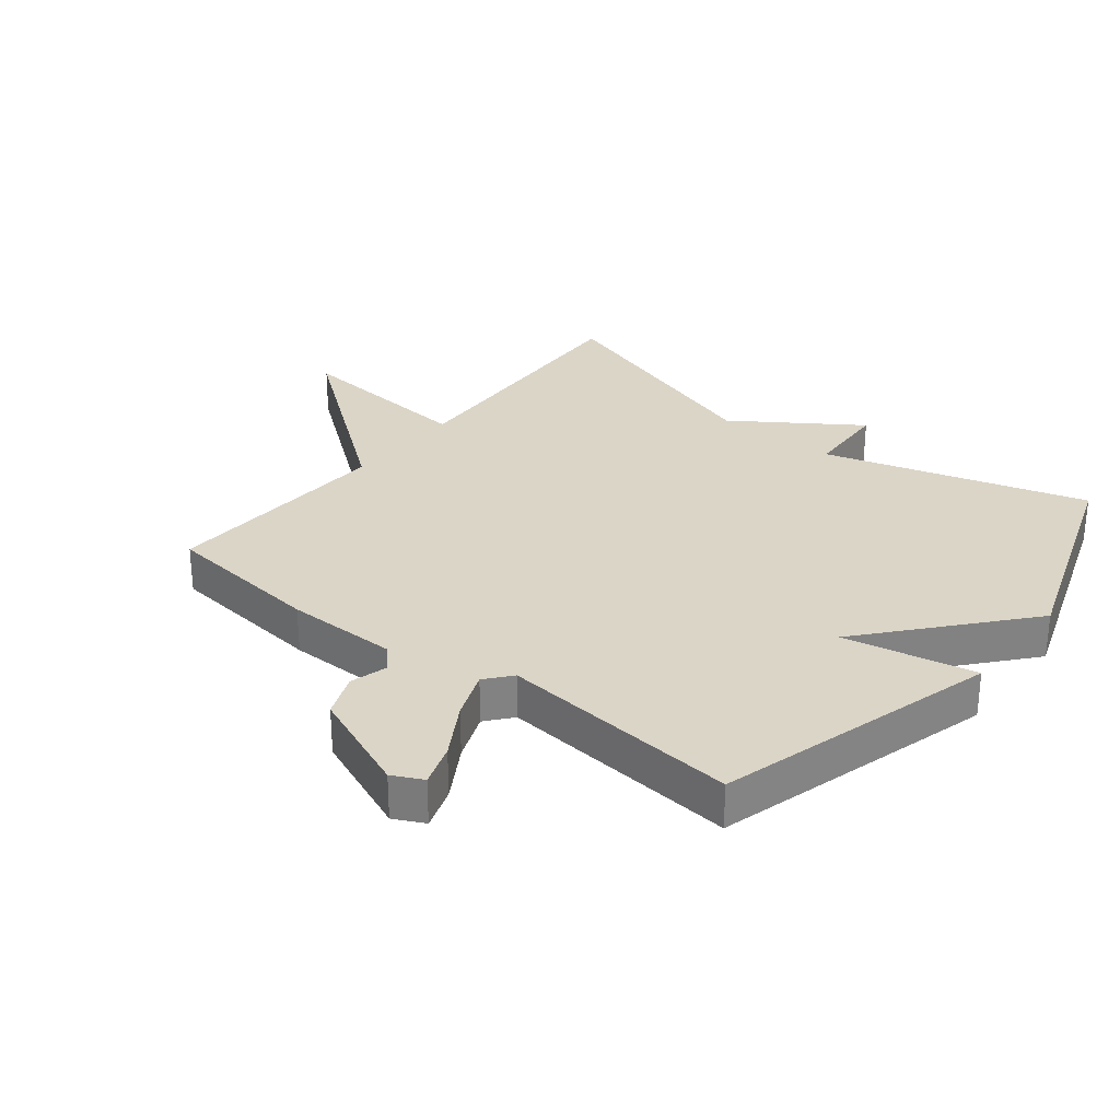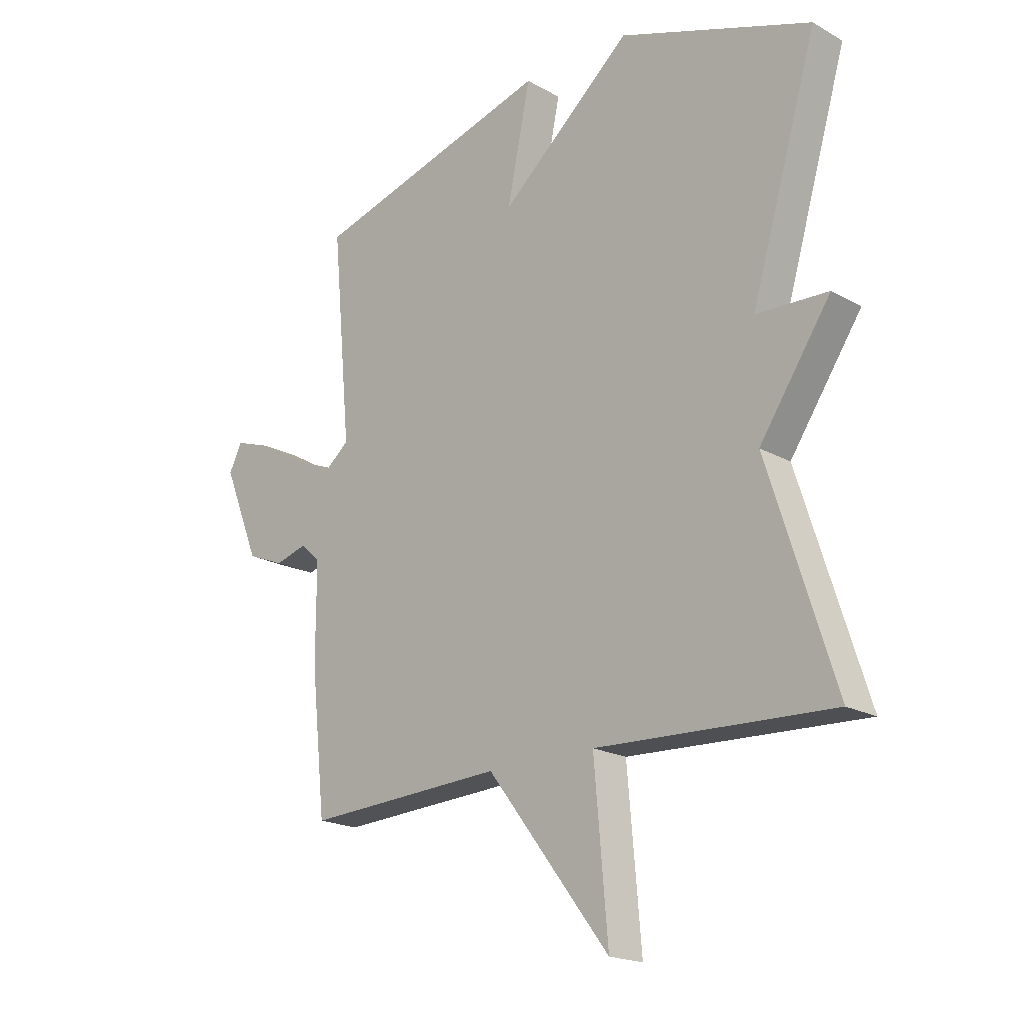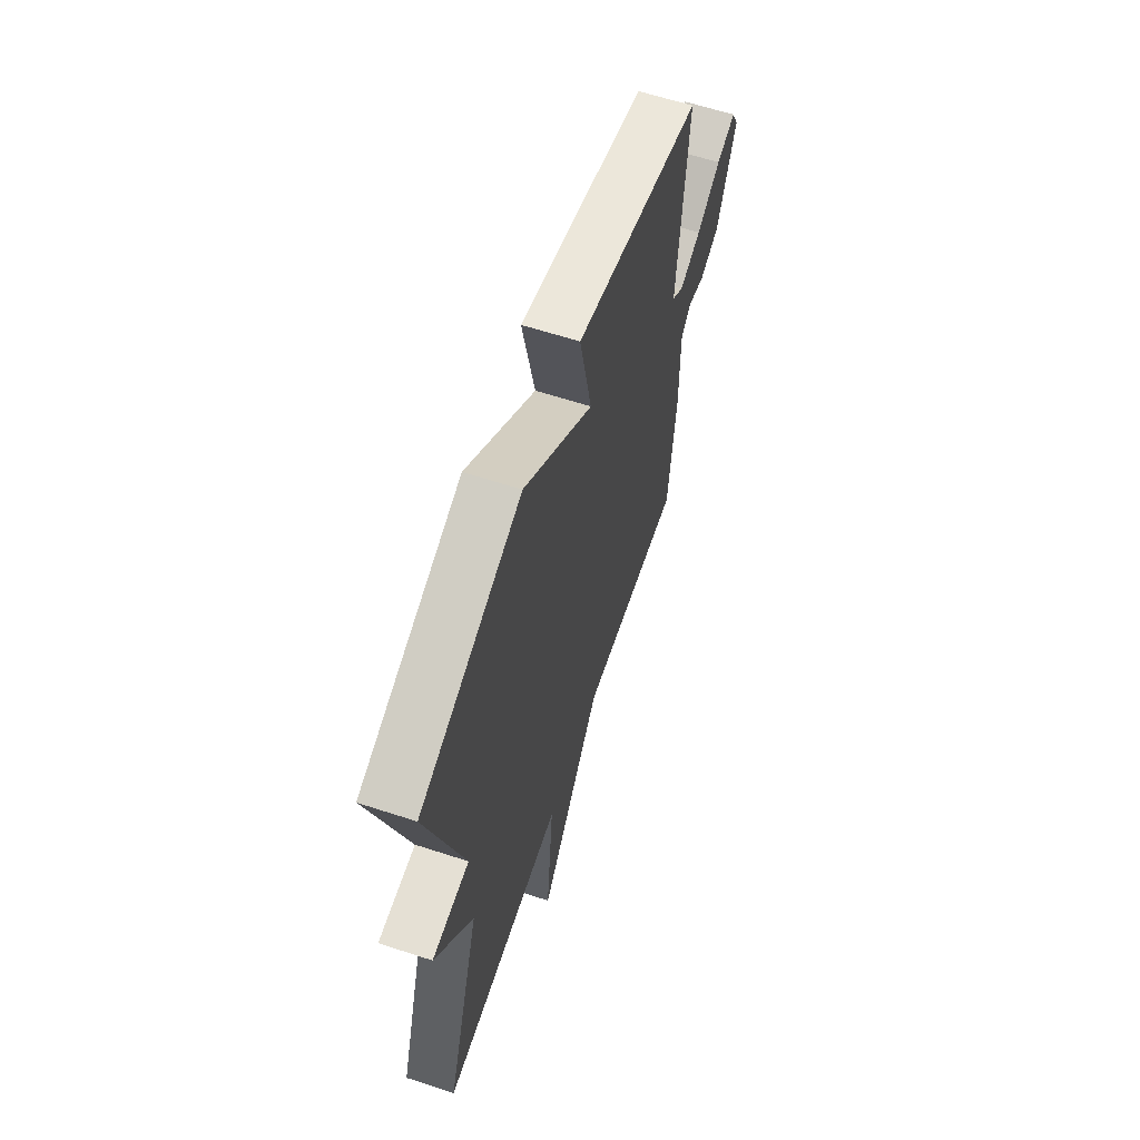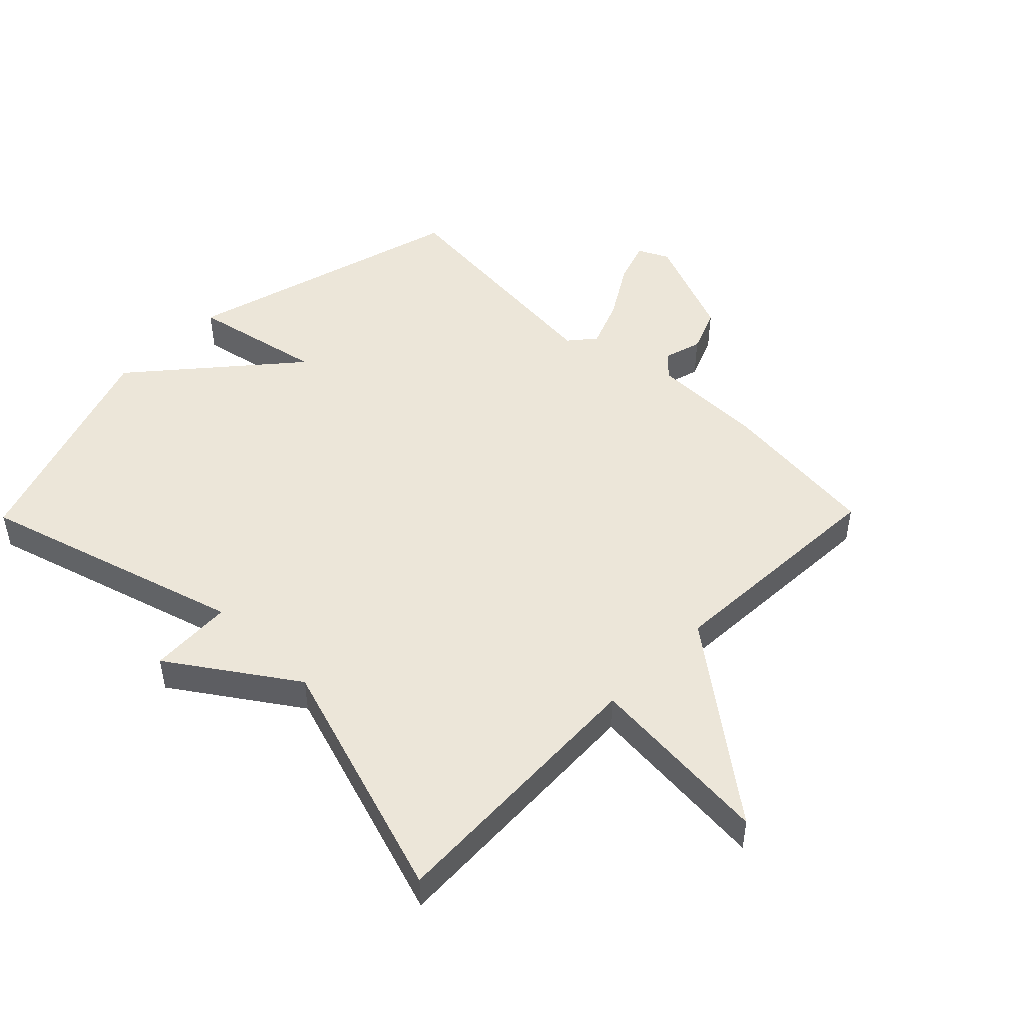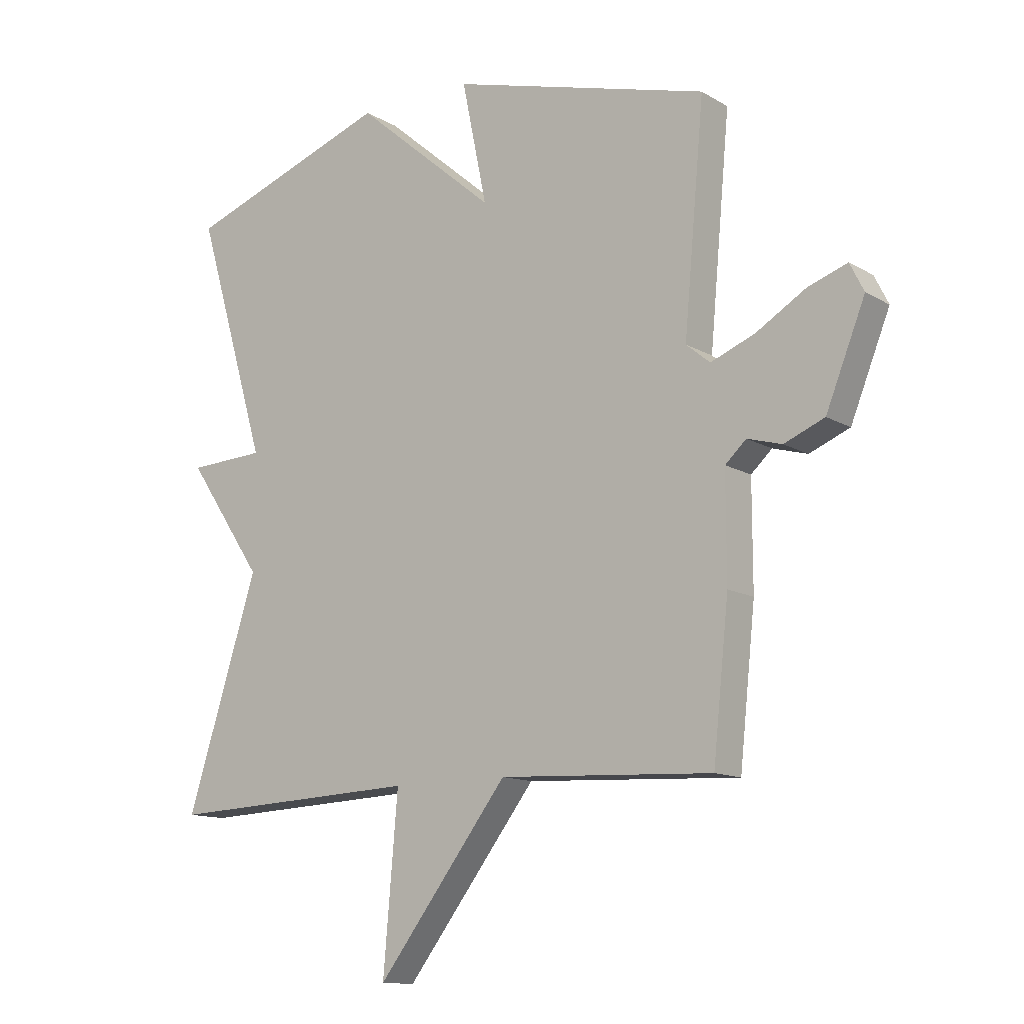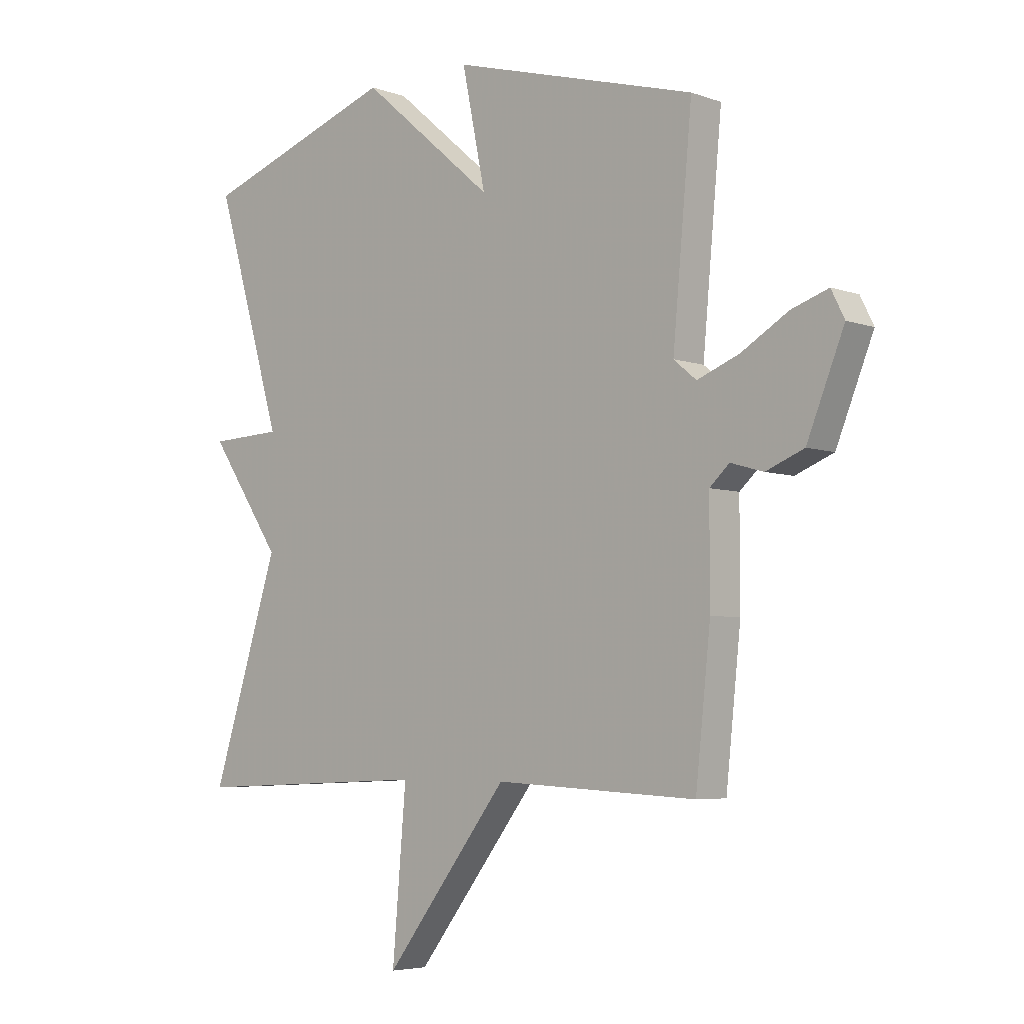
<metadata>
{"format":"obj","ext":"obj","renderer":"f3d","projection":"perspective","resolution":1024,"background":"white","views":[{"elev":29.6,"azim":-51.4,"up":"+Y"},{"elev":-19.4,"azim":43.8,"up":"+Z"},{"elev":62.4,"azim":108.3,"up":"+Z"},{"elev":48.6,"azim":134.5,"up":"+Y"},{"elev":-12.6,"azim":-142.9,"up":"+Z"},{"elev":-5.1,"azim":-137.9,"up":"+Z"}]}
</metadata>
<code>
v 0.5 0.07 -0.5
v 0.066 0.07 -0.481
v 0.091 0.07 -0.774
v -0.134 0.07 -0.481
v -0.5 0.07 -0.5
v -0.527 0.07 -0.246
v -0.527 0.07 -0.068
v -0.563 0.07 -0.035
v -0.622 0.07 -0.052
v -0.691 0.07 -0.024
v -0.758 0.07 0.142
v -0.734 0.07 0.19
v -0.667 0.07 0.167
v -0.582 0.07 0.116
v -0.506 0.07 0.086
v -0.465 0.07 0.12
v -0.5 0.07 0.5
v -0.055 0.07 0.624
v -0.098 0.07 0.416
v 0.145 0.07 0.624
v 0.5 0.07 0.5
v 0.377 0.07 0.086
v 0.509 0.07 0.08
v 0.377 0.07 -0.114
v 0.5 0 -0.5
v 0.066 0 -0.481
v 0.091 0 -0.774
v -0.134 0 -0.481
v -0.5 0 -0.5
v -0.527 0 -0.246
v -0.527 0 -0.068
v -0.563 0 -0.035
v -0.622 0 -0.052
v -0.691 0 -0.024
v -0.758 0 0.142
v -0.734 0 0.19
v -0.667 0 0.167
v -0.582 0 0.116
v -0.506 0 0.086
v -0.465 0 0.12
v -0.5 0 0.5
v -0.055 0 0.624
v -0.098 0 0.416
v 0.145 0 0.624
v 0.5 0 0.5
v 0.377 0 0.086
v 0.509 0 0.08
v 0.377 0 -0.114
f 22 23 24
f 19 20 21 22
f 19 22 24
f 16 17 18 19
f 24 1 2
f 19 24 2
f 16 19 2
f 15 16 2
f 12 13 14
f 11 12 14
f 10 11 14
f 9 10 14
f 8 9 14
f 14 15 2
f 8 14 2
f 7 8 2
f 4 5 6 7
f 2 3 4
f 2 4 7
f 48 47 46
f 46 45 44 43
f 48 46 43
f 43 42 41 40
f 26 25 48
f 26 48 43
f 26 43 40
f 26 40 39
f 38 37 36
f 38 36 35
f 38 35 34
f 38 34 33
f 38 33 32
f 26 39 38
f 26 38 32
f 26 32 31
f 31 30 29 28
f 28 27 26
f 31 28 26
f 1 25 26 2
f 2 26 27 3
f 3 27 28 4
f 4 28 29 5
f 5 29 30 6
f 6 30 31 7
f 7 31 32 8
f 8 32 33 9
f 9 33 34 10
f 10 34 35 11
f 11 35 36 12
f 12 36 37 13
f 13 37 38 14
f 14 38 39 15
f 15 39 40 16
f 16 40 41 17
f 17 41 42 18
f 18 42 43 19
f 19 43 44 20
f 20 44 45 21
f 21 45 46 22
f 22 46 47 23
f 23 47 48 24
f 24 48 25 1

</code>
